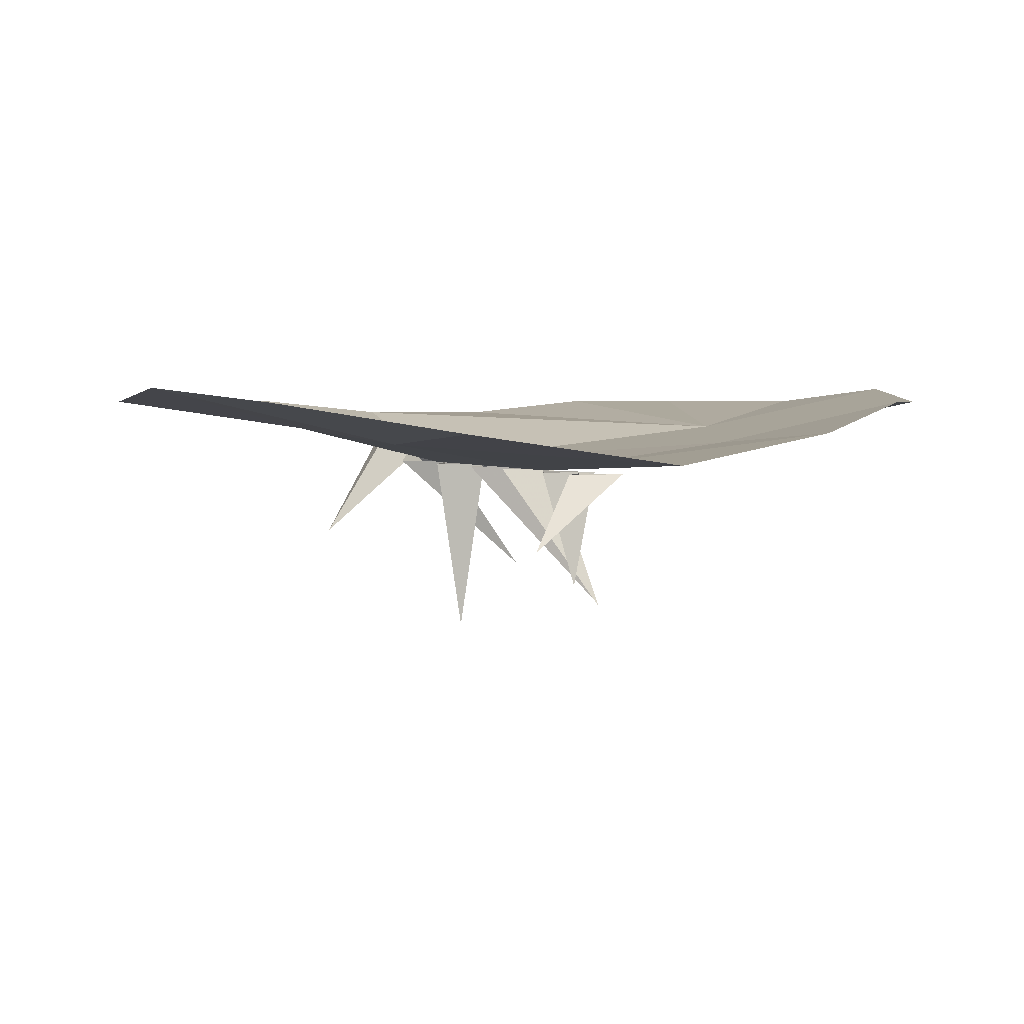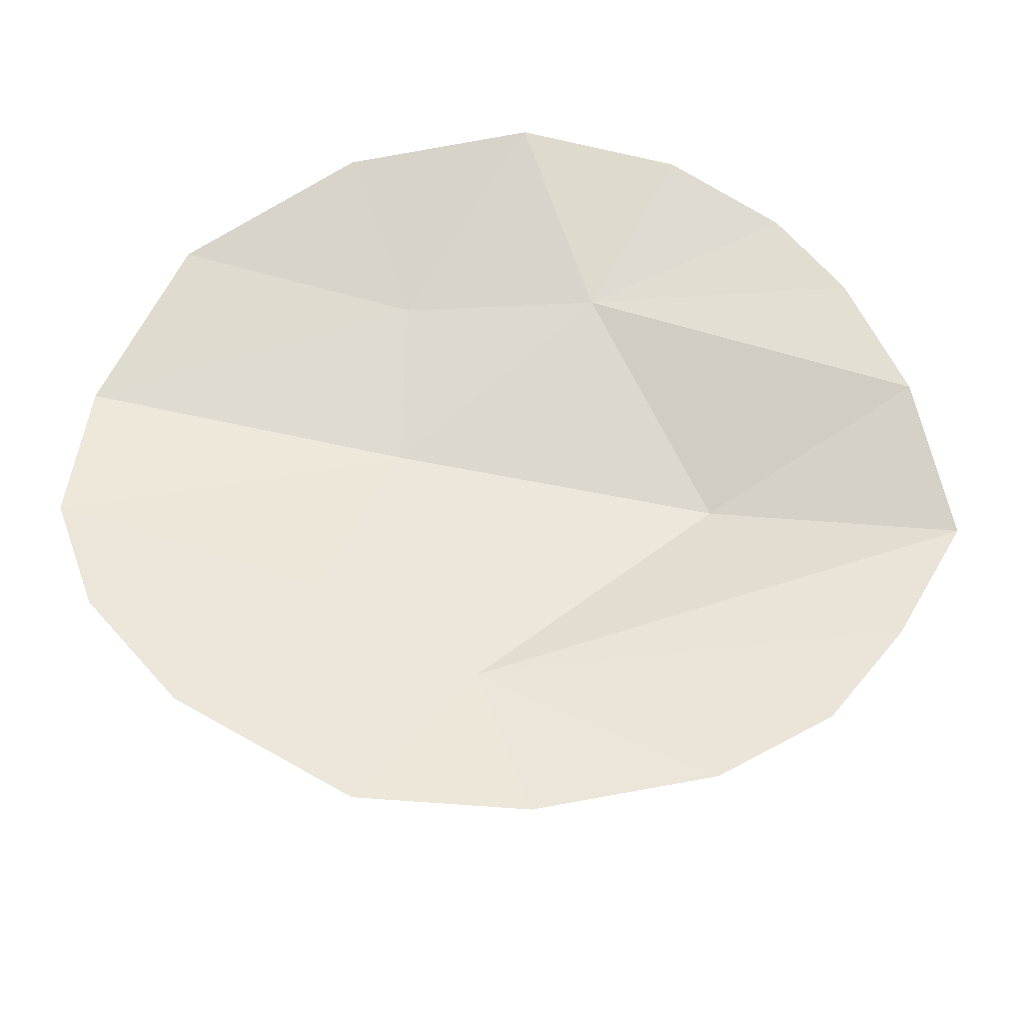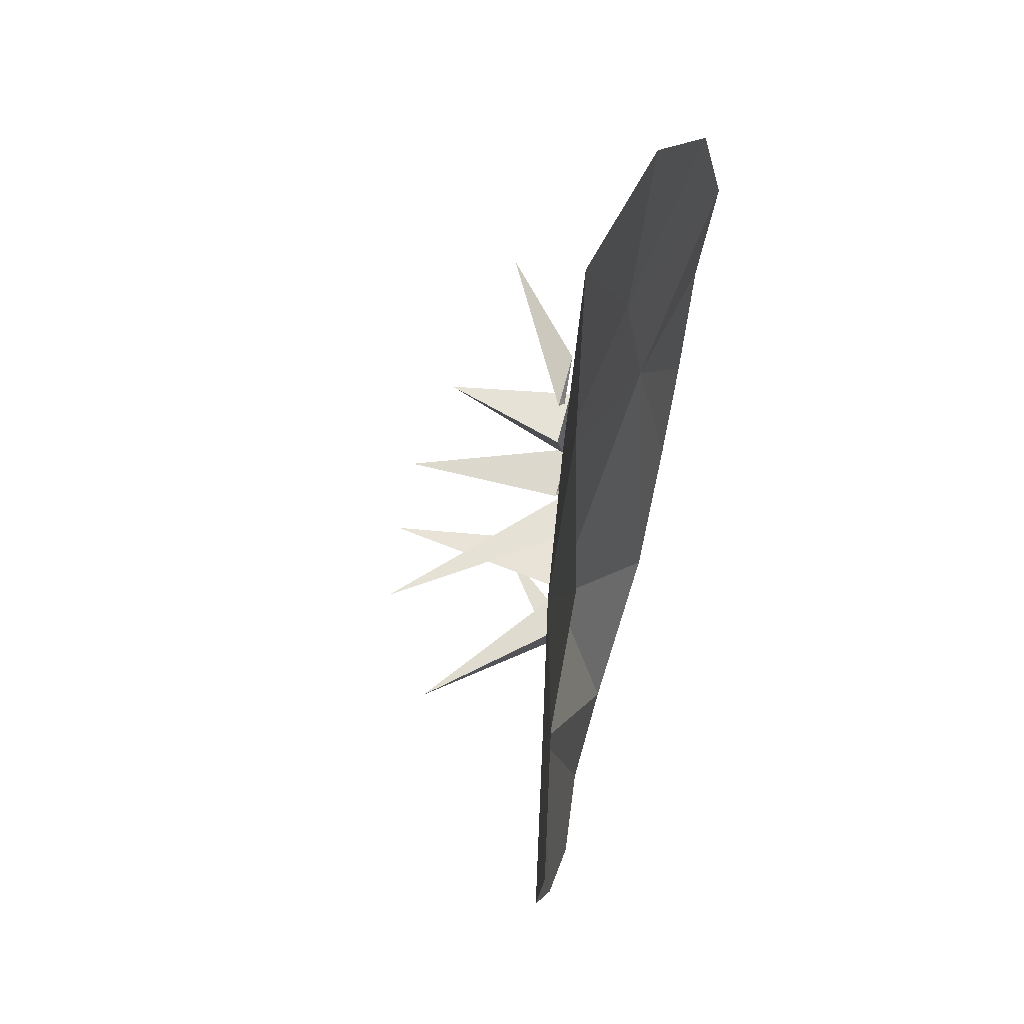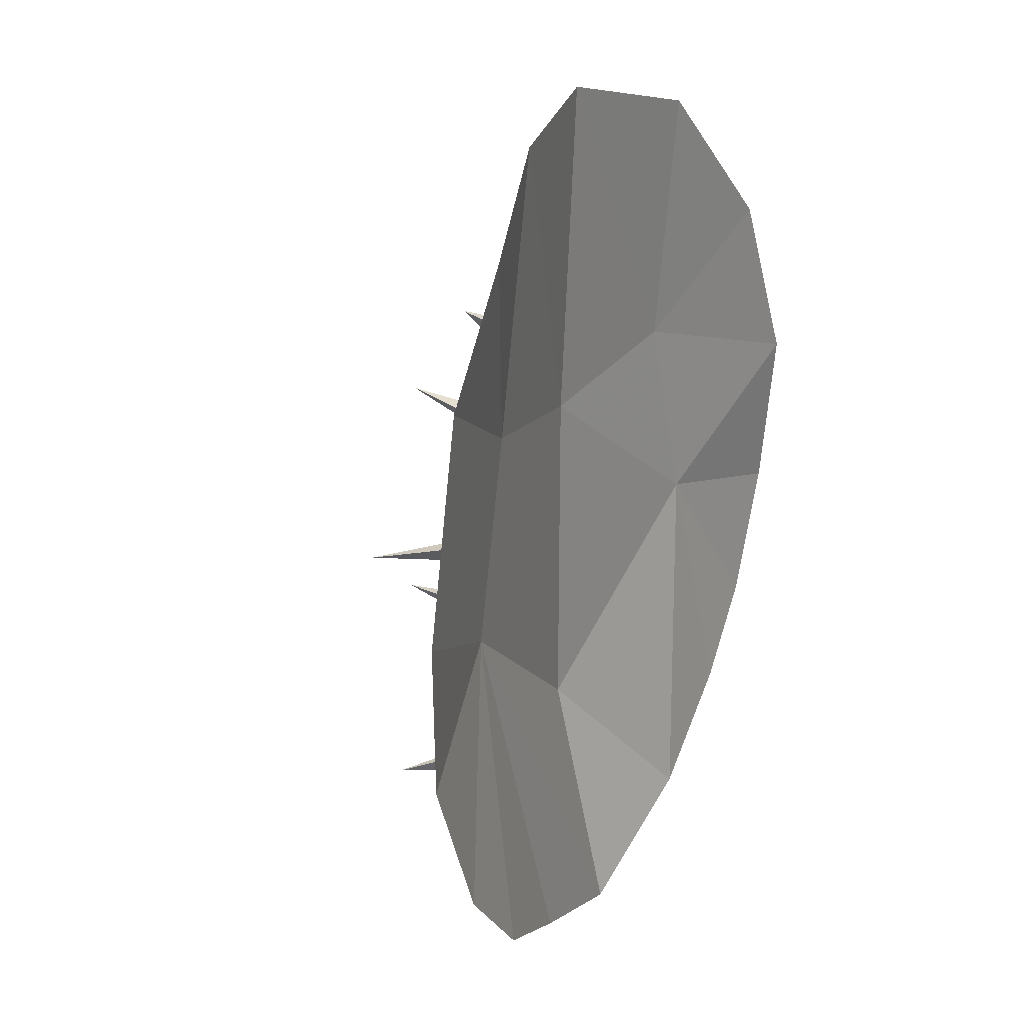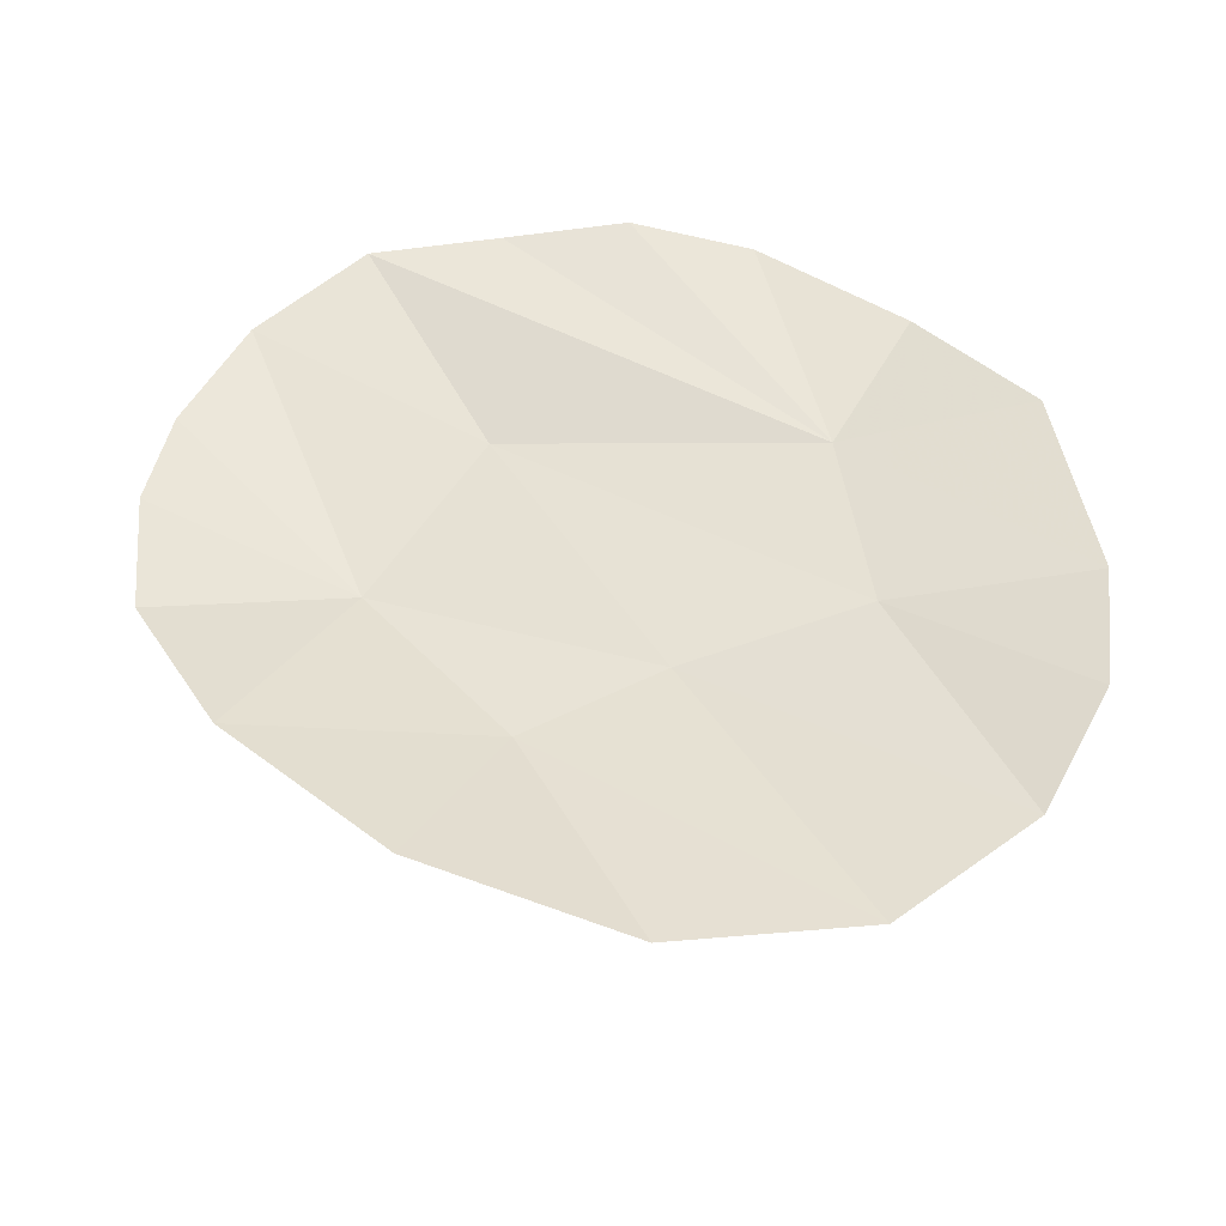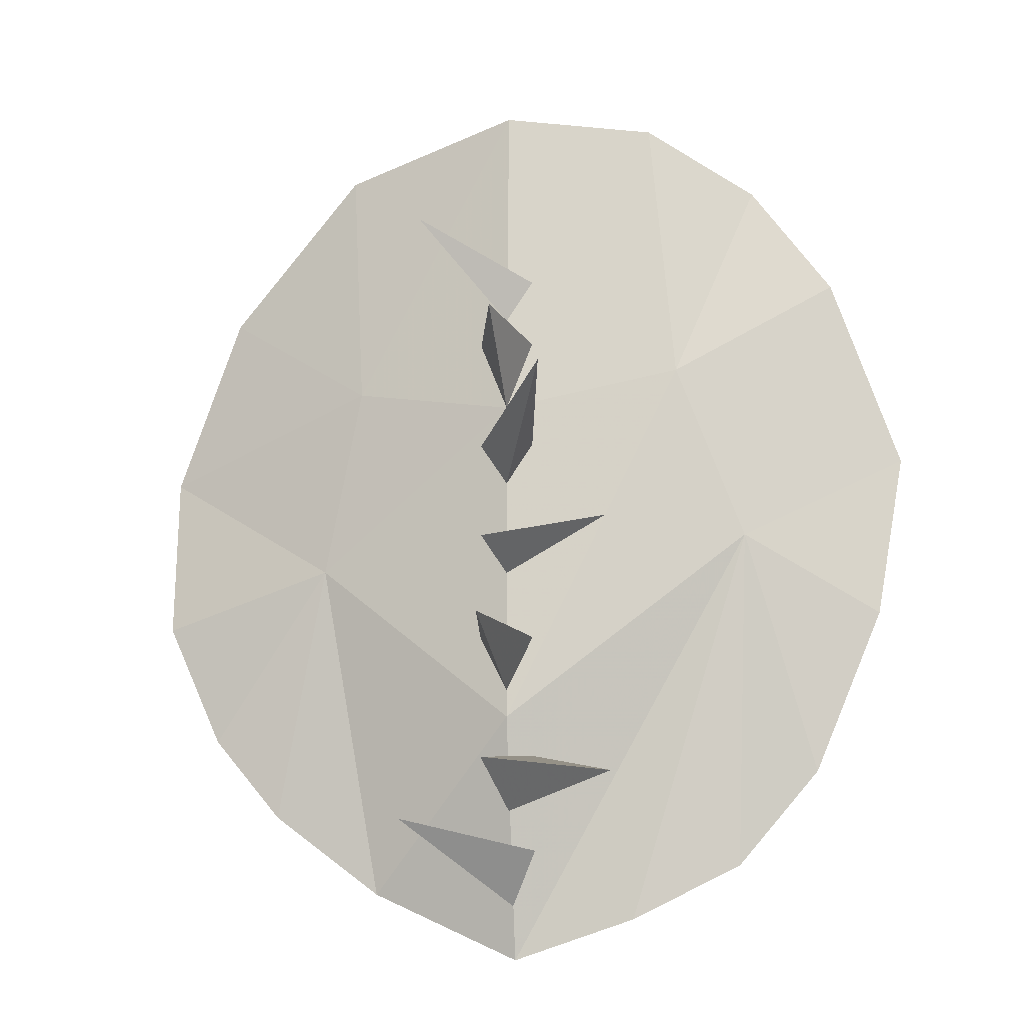
<metadata>
{"format":"obj","ext":"obj","renderer":"f3d","projection":"perspective","resolution":1024,"background":"white","views":[{"elev":2.9,"azim":-20.8,"up":"+Y"},{"elev":60.8,"azim":101.8,"up":"+Y"},{"elev":62.5,"azim":104.0,"up":"+Z"},{"elev":26.1,"azim":117.6,"up":"+Z"},{"elev":44.5,"azim":-29.5,"up":"+Y"},{"elev":-11.7,"azim":9.5,"up":"+Z"}]}
</metadata>
<code>
v 0.1016 -0.03125 0.09375
v 0.1953 -0.007812 0.1484
v 0.1484 -0.007812 0.2109
v 0.08594 -0.02344 0.25
v 0 -0.04688 0.07031
v 0 -0.04688 -0.1172
v 0.1406 -0.02344 -0.007812
v 0.2344 0 0.03906
v 0.2188 -0.007812 -0.05469
v 0.1797 -0.007812 -0.1484
v 0.1328 -0.007812 -0.2031
v 0.07031 -0.01562 -0.2344
v 0 -0.01562 -0.2578
v -0.08594 -0.007812 -0.2188
v -0.1172 -0.02344 -0.02344
v -0.1484 -0.007812 -0.1719
v -0.1875 -0.007812 -0.125
v -0.2188 -0.007812 -0.05469
v -0.2188 0 0.03906
v -0.09375 -0.03125 0.08594
v -0.1797 -0.007812 0.1406
v -0.1016 -0.02344 0.2266
v 0 -0.03906 0.2578
v 0 -0.04688 -0.1016
v 0 -0.1484 -0.07031
v -0.01562 -0.04688 -0.07031
v 0.01562 -0.04688 -0.07031
v 0 -0.04688 -0.03125
v 0.07031 -0.1328 -0.01562
v -0.01562 -0.04688 -0.007812
v 0.01562 -0.04688 -0.007812
v 0 -0.04688 0.02344
v 0.03125 -0.125 0.07812
v -0.01562 -0.04688 0.04688
v 0.01562 -0.04688 0.04688
v 0 -0.1094 0.1172
v -0.01562 -0.04688 0.1094
v 0.01562 -0.04688 0.1094
v 0 -0.04688 0.125
v -0.04688 -0.08594 0.1797
v -0.01562 -0.04688 0.1484
v 0.01562 -0.04688 0.1484
v 0 -0.02344 -0.2266
v -0.05469 -0.09375 -0.1797
v -0.01562 -0.03906 -0.1953
v 0.01562 -0.03906 -0.1953
v 0 -0.03906 -0.1719
v 0.07031 -0.1172 -0.1562
v -0.01562 -0.04688 -0.1406
v 0.01562 -0.04688 -0.1406
f 1 2 3
f 1 3 4
f 1 4 5
f 1 5 6
f 1 6 7
f 1 7 2
f 2 7 8
f 8 7 9
f 9 7 10
f 10 7 11
f 11 7 12
f 12 7 13
f 13 7 6
f 13 6 14
f 14 6 15
f 14 15 16
f 16 15 17
f 17 15 18
f 18 15 19
f 19 15 20
f 19 20 21
f 21 20 22
f 22 20 23
f 23 20 5
f 23 5 4
f 5 20 15
f 5 15 6
f 24 25 26
f 26 25 27
f 27 25 24
f 28 29 30
f 30 29 31
f 31 29 28
f 32 33 34
f 34 33 35
f 35 33 32
f 5 36 37
f 37 36 38
f 38 36 5
f 39 40 41
f 41 40 42
f 42 40 39
f 43 44 45
f 45 44 46
f 46 44 43
f 47 48 49
f 49 48 50
f 50 48 47

</code>
